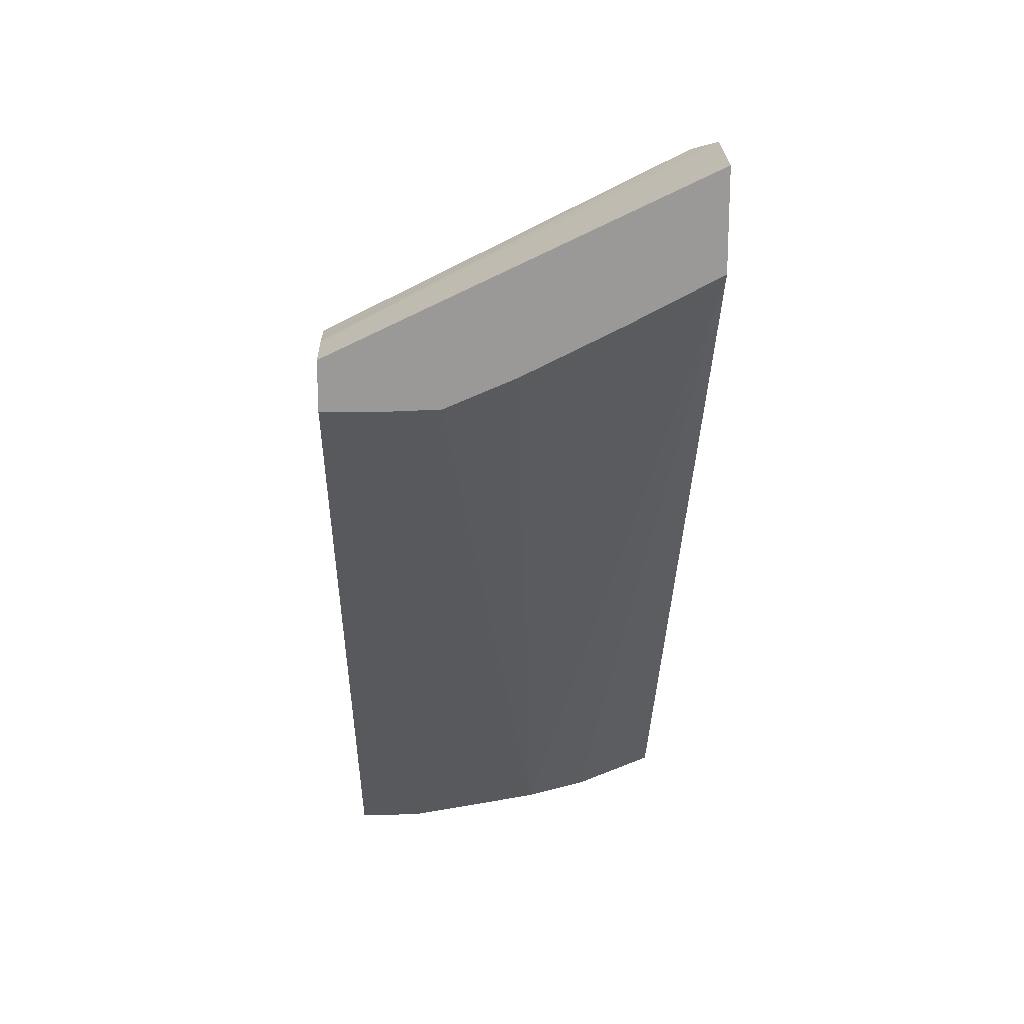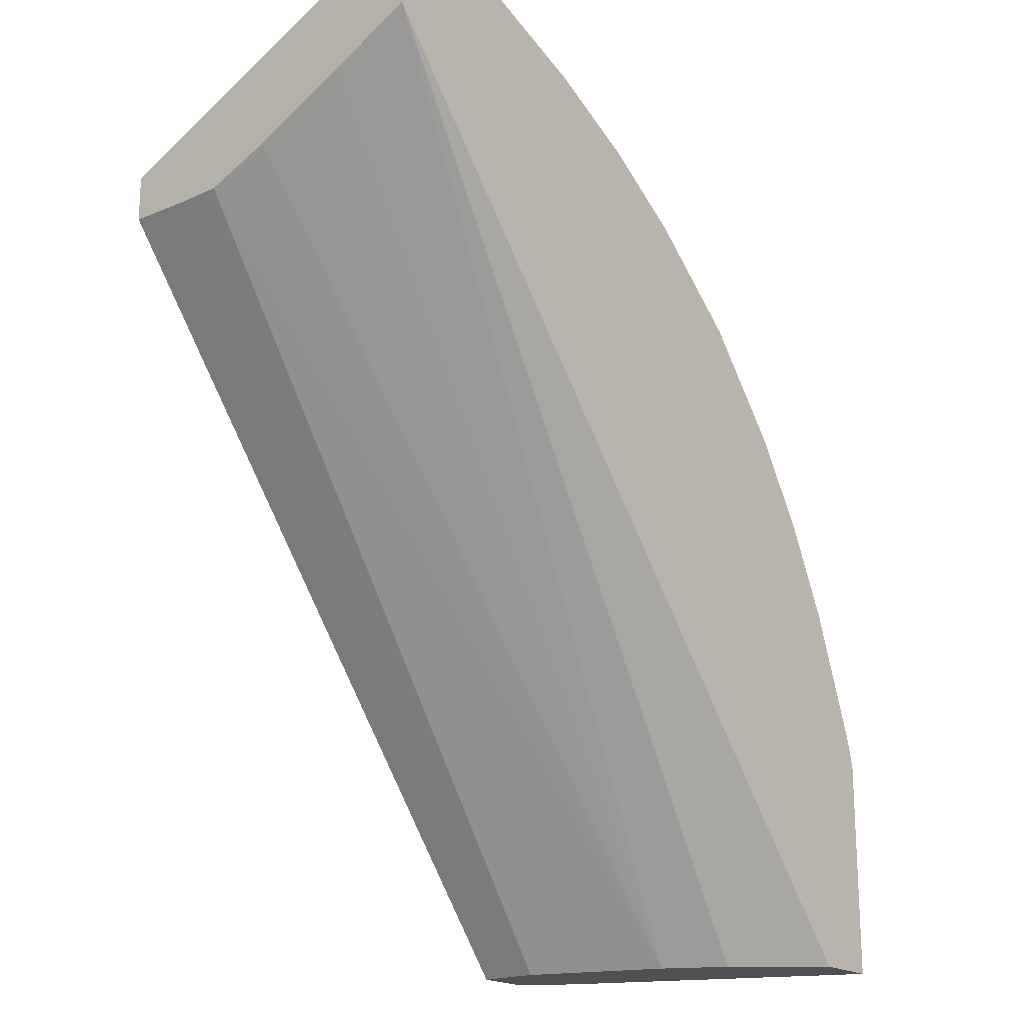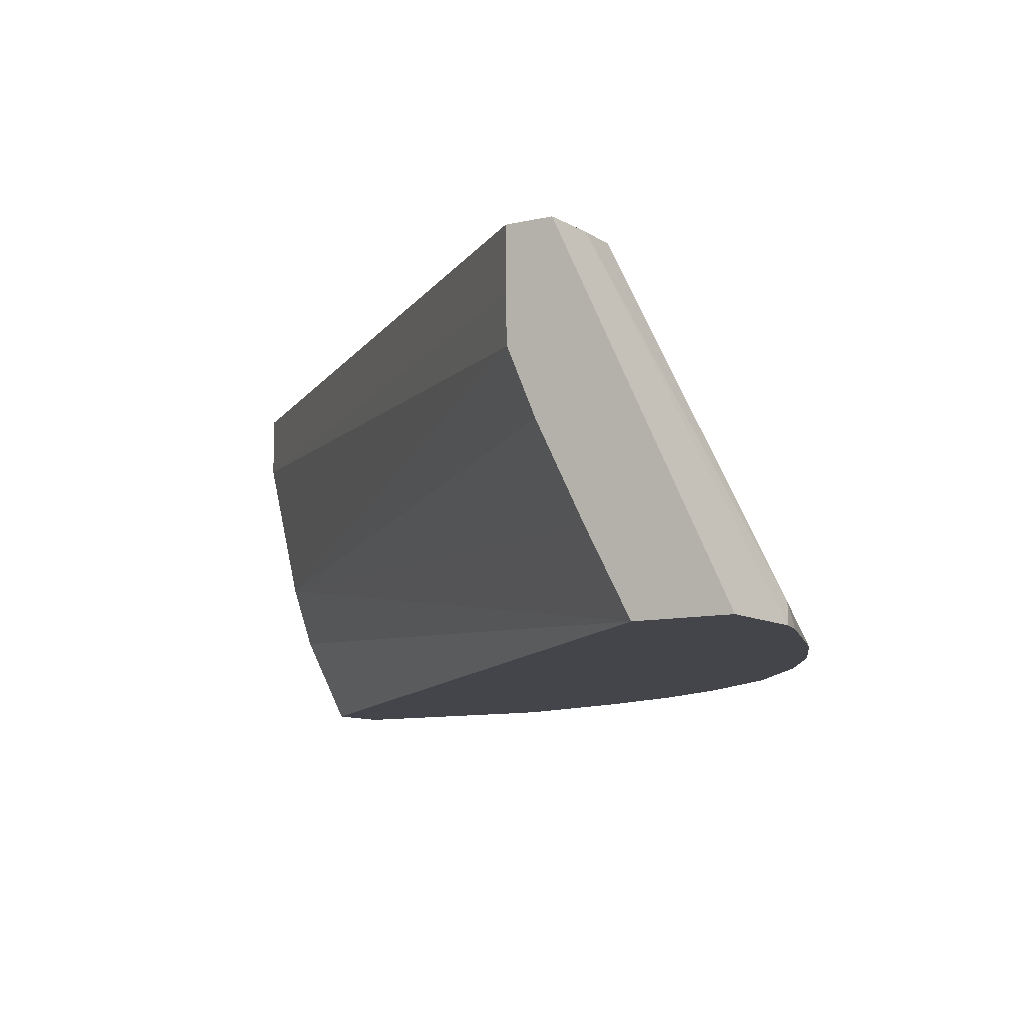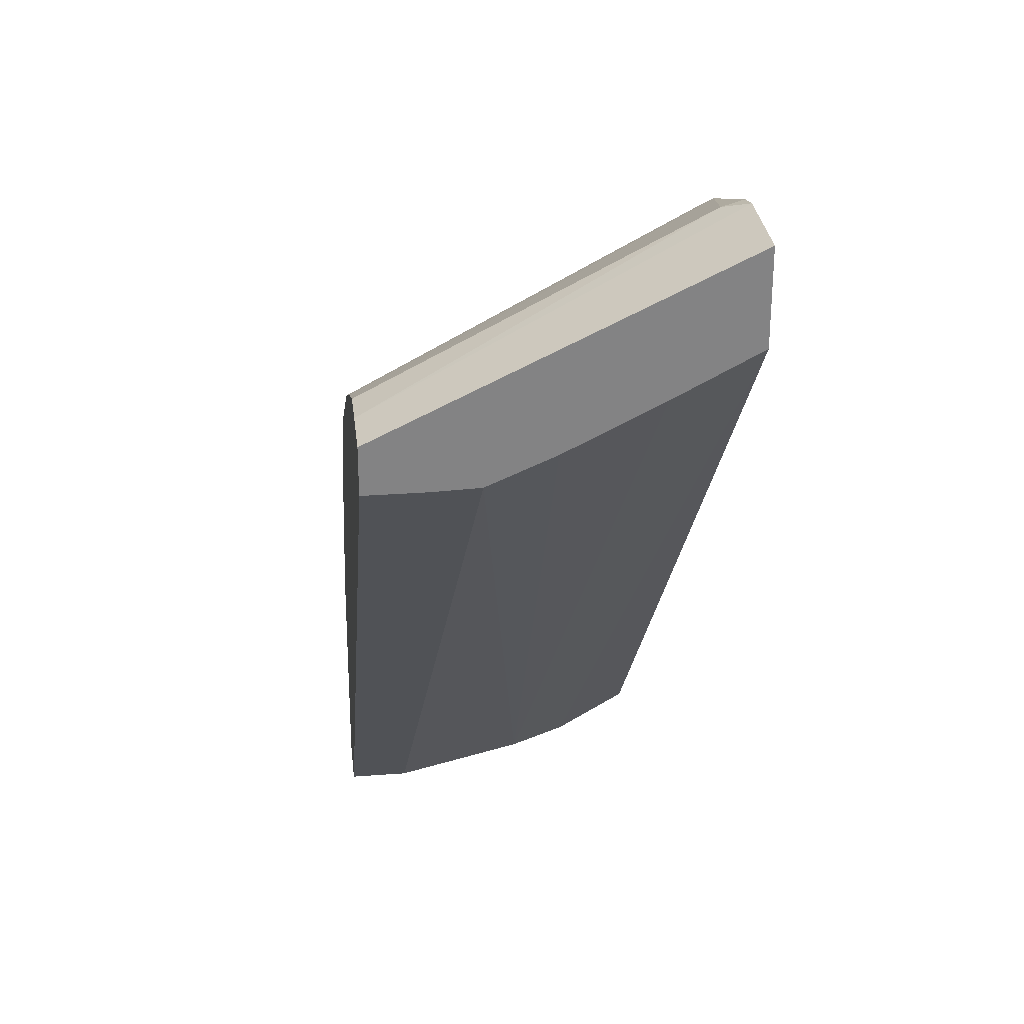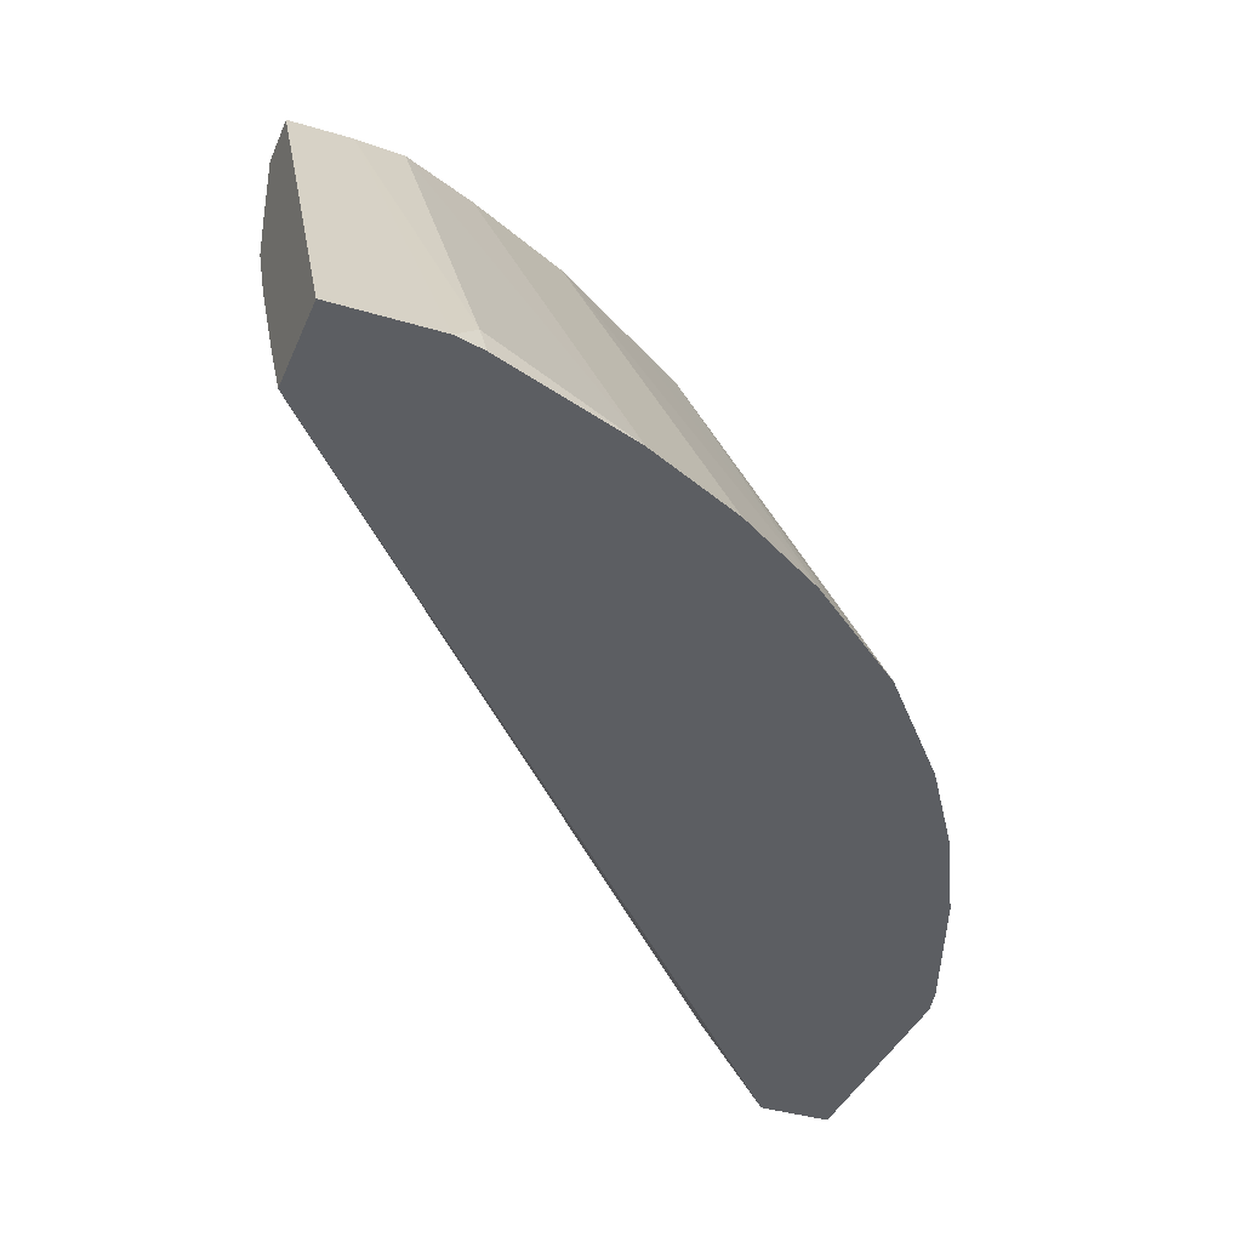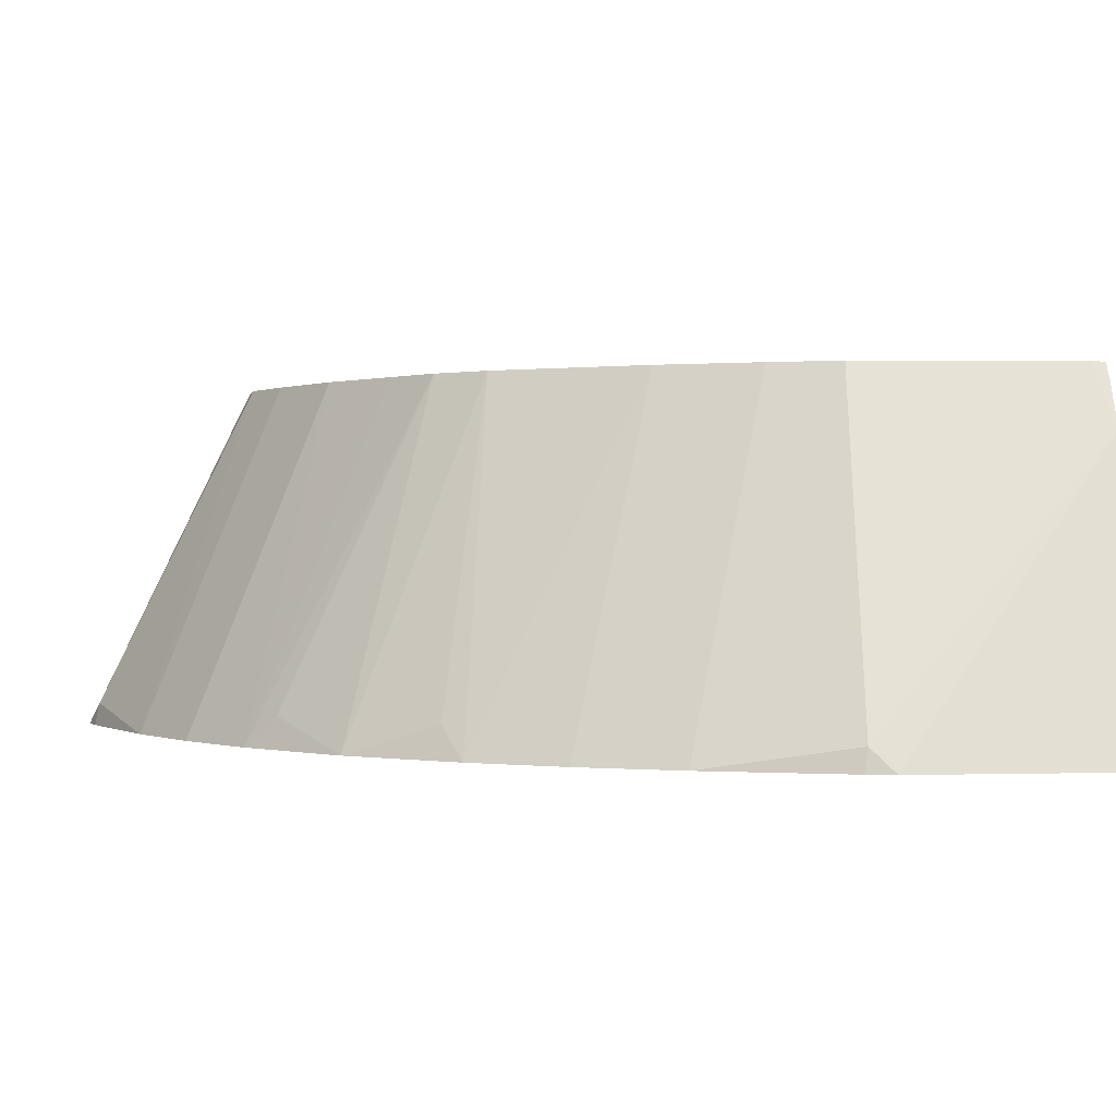
<metadata>
{"format":"obj","ext":"obj","renderer":"f3d","projection":"perspective","resolution":1024,"background":"white","views":[{"elev":21.0,"azim":-91.1,"up":"+Z"},{"elev":-19.2,"azim":-52.0,"up":"+Z"},{"elev":-9.2,"azim":-57.4,"up":"+Y"},{"elev":29.2,"azim":-96.3,"up":"+Z"},{"elev":-38.1,"azim":-21.0,"up":"+Y"},{"elev":0.3,"azim":83.0,"up":"+Y"}]}
</metadata>
<code>
v 0.3747 0.4758 0.09294
v 0.3701 0.485 0.1021
v 0.372 0.4758 0.1039
v 0.3747 0.4758 -6.013e-05
v 0.3255 0.5935 1.324e-05
v 0.3129 0.6186 0.005993
v 0.3051 0.6186 0.09456
v 0.3508 0.4758 0.1594
v 0.346 0.4758 -6.013e-05
v 0.3254 0.5936 -6.013e-05
v 0.3159 0.6126 -6.013e-05
v 0.3117 0.6186 -6.013e-05
v 0.2936 0.6186 0.1213
v 0.2745 0.6186 0.1596
v 0.3317 0.4758 0.1976
v 0.3191 0.5106 -6.013e-05
v 0.05415 0.4758 0.3364
v 0.2873 0.6186 -6.013e-05
v 0.2515 0.6186 0.1941
v 0.3091 0.4758 0.2325
v 0.3159 0.5169 -6.013e-05
v 0.05415 0.4758 0.3747
v 0.05415 0.5099 0.3185
v 0.3063 0.536 -6.013e-05
v 0.2872 0.6186 -6.013e-05
v 0.2872 0.6186 1.324e-05
v 0.2361 0.6186 0.2169
v 0.2967 0.4882 0.2393
v 0.2742 0.4758 0.2742
v 0.09294 0.4758 0.3747
v 0.05415 0.6186 0.3063
v 0.05415 0.5482 0.2993
v 0.2872 0.5934 -6.013e-05
v 0.05415 0.575 0.2878
v 0.05415 0.6186 0.2872
v 0.2872 0.6126 -6.013e-05
v 0.217 0.6186 0.2361
v 0.2393 0.4882 0.2967
v 0.2325 0.4758 0.3091
v 0.104 0.4758 0.372
v 0.1021 0.485 0.3701
v 0.07659 0.6186 0.3063
v 0.05415 0.5935 0.2872
v 0.1974 0.6186 0.2493
v 0.1941 0.6186 0.2515
v 0.1597 0.6186 0.2745
v 0.1977 0.4758 0.3316
v 0.1594 0.4758 0.3508
v 0.09454 0.6186 0.3051
v 0.1213 0.6186 0.2936
f 22 30 42
f 22 42 31
f 17 34 32
f 20 27 28
f 19 27 20
f 18 25 26
f 17 24 21
f 17 23 24
f 17 32 23
f 17 43 34
f 14 19 20
f 17 31 35
f 17 22 31
f 16 17 21
f 14 20 15
f 9 17 16
f 8 14 15
f 8 13 14
f 23 32 24
f 7 13 8
f 17 35 43
f 24 32 34
f 39 45 46
f 25 35 26
f 6 13 7
f 48 50 49
f 46 48 47
f 46 50 48
f 41 49 42
f 41 48 49
f 40 48 41
f 39 46 47
f 39 44 45
f 37 39 38
f 37 44 39
f 33 43 36
f 33 34 43
f 30 41 42
f 30 40 41
f 29 38 39
f 29 37 38
f 27 29 28
f 27 37 29
f 25 43 35
f 25 36 43
f 24 34 33
f 6 14 13
f 20 28 29
f 6 27 19
f 4 9 16
f 2 8 3
f 2 7 8
f 2 6 7
f 2 5 6
f 1 5 2
f 1 4 5
f 1 9 4
f 1 17 9
f 1 22 17
f 1 30 22
f 1 40 30
f 1 48 40
f 1 47 48
f 1 39 47
f 1 29 39
f 1 15 20
f 1 8 15
f 1 3 8
f 1 2 3
f 6 19 14
f 4 16 21
f 4 21 24
f 1 20 29
f 4 33 36
f 4 24 33
f 6 37 27
f 6 44 37
f 6 45 44
f 6 50 46
f 6 49 50
f 6 42 49
f 6 31 42
f 6 35 31
f 6 26 35
f 6 18 26
f 6 46 45
f 6 11 12
f 6 12 18
f 4 18 12
f 4 36 25
f 4 12 11
f 4 25 18
f 4 11 10
f 4 10 5
f 5 10 11
f 5 11 6

</code>
